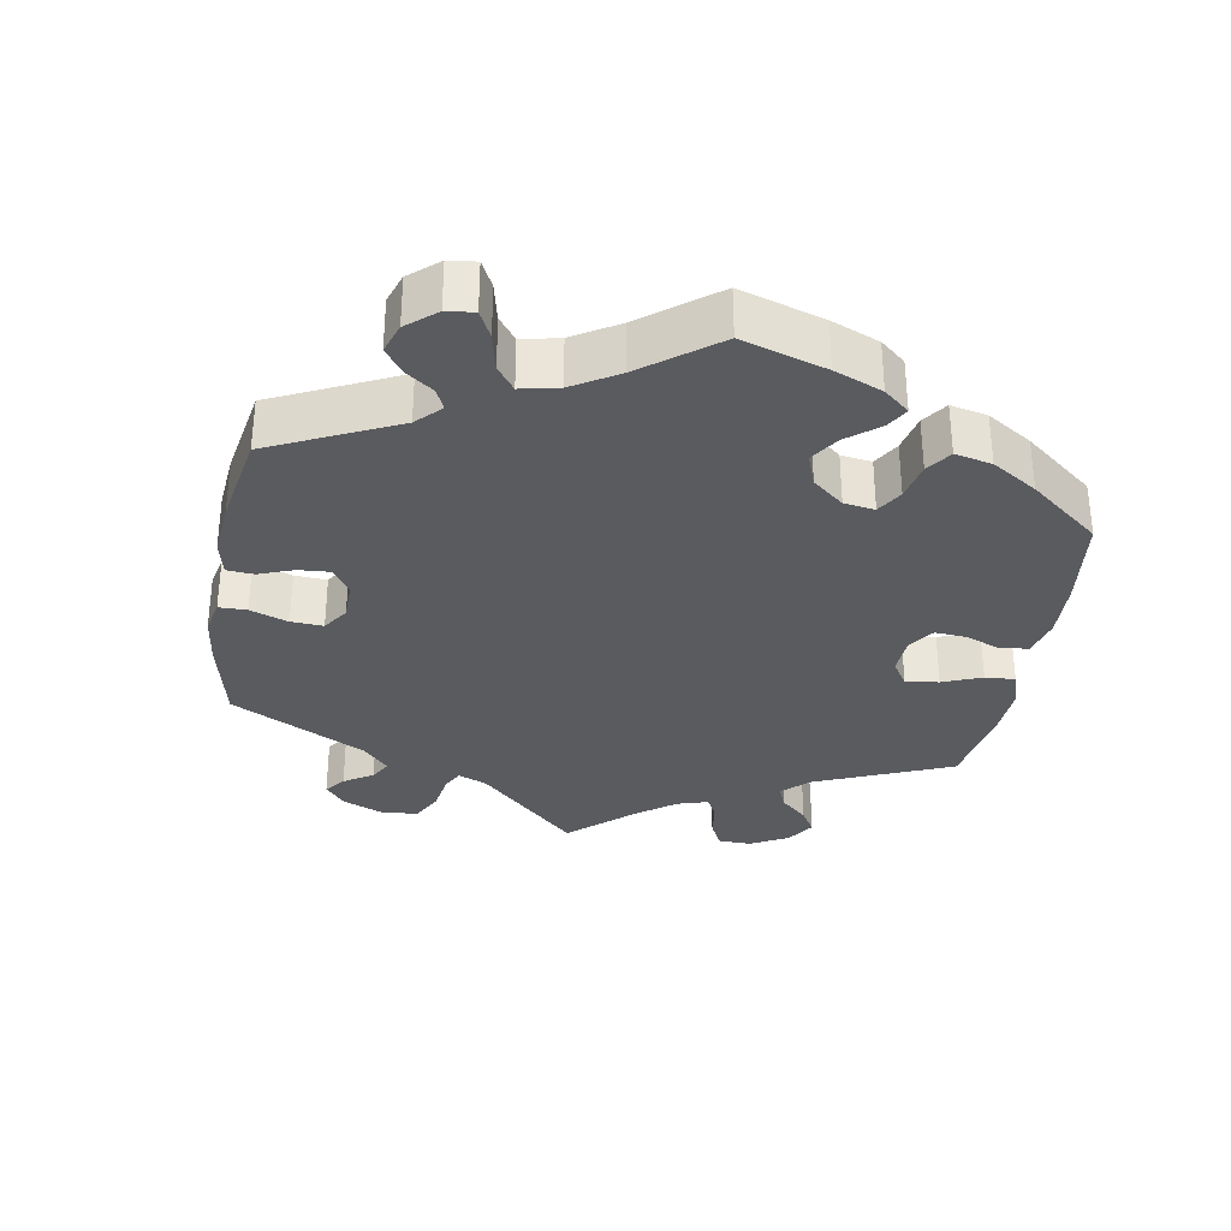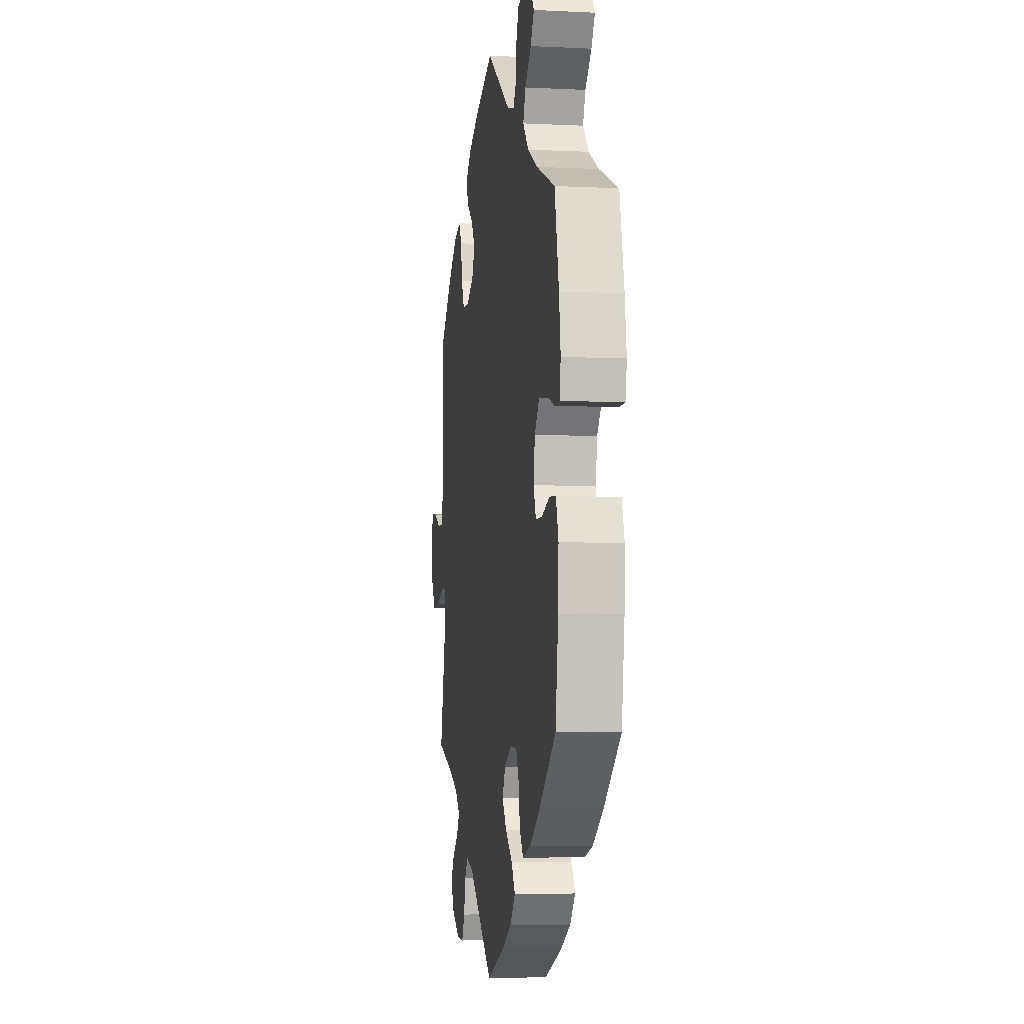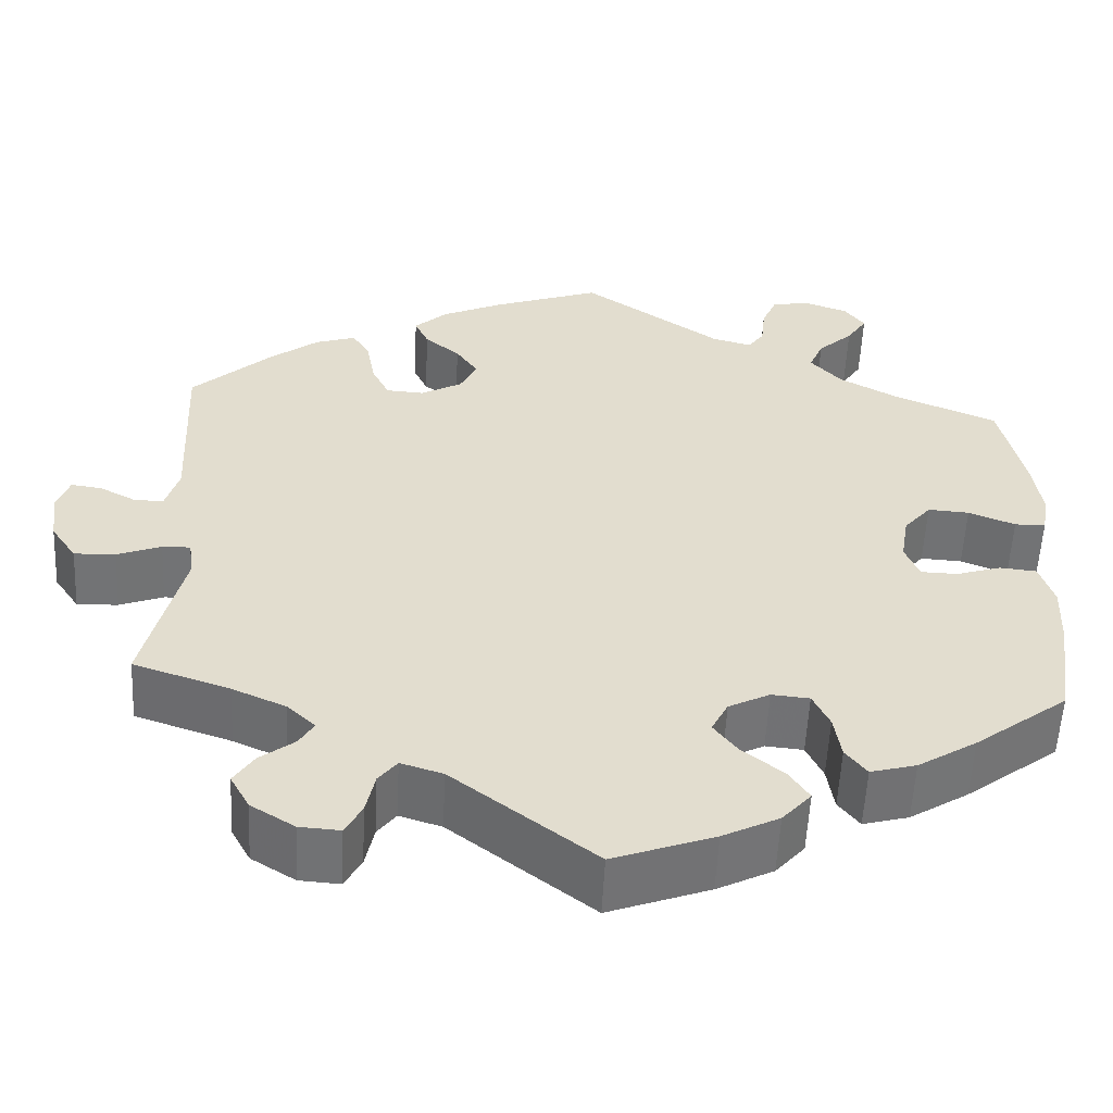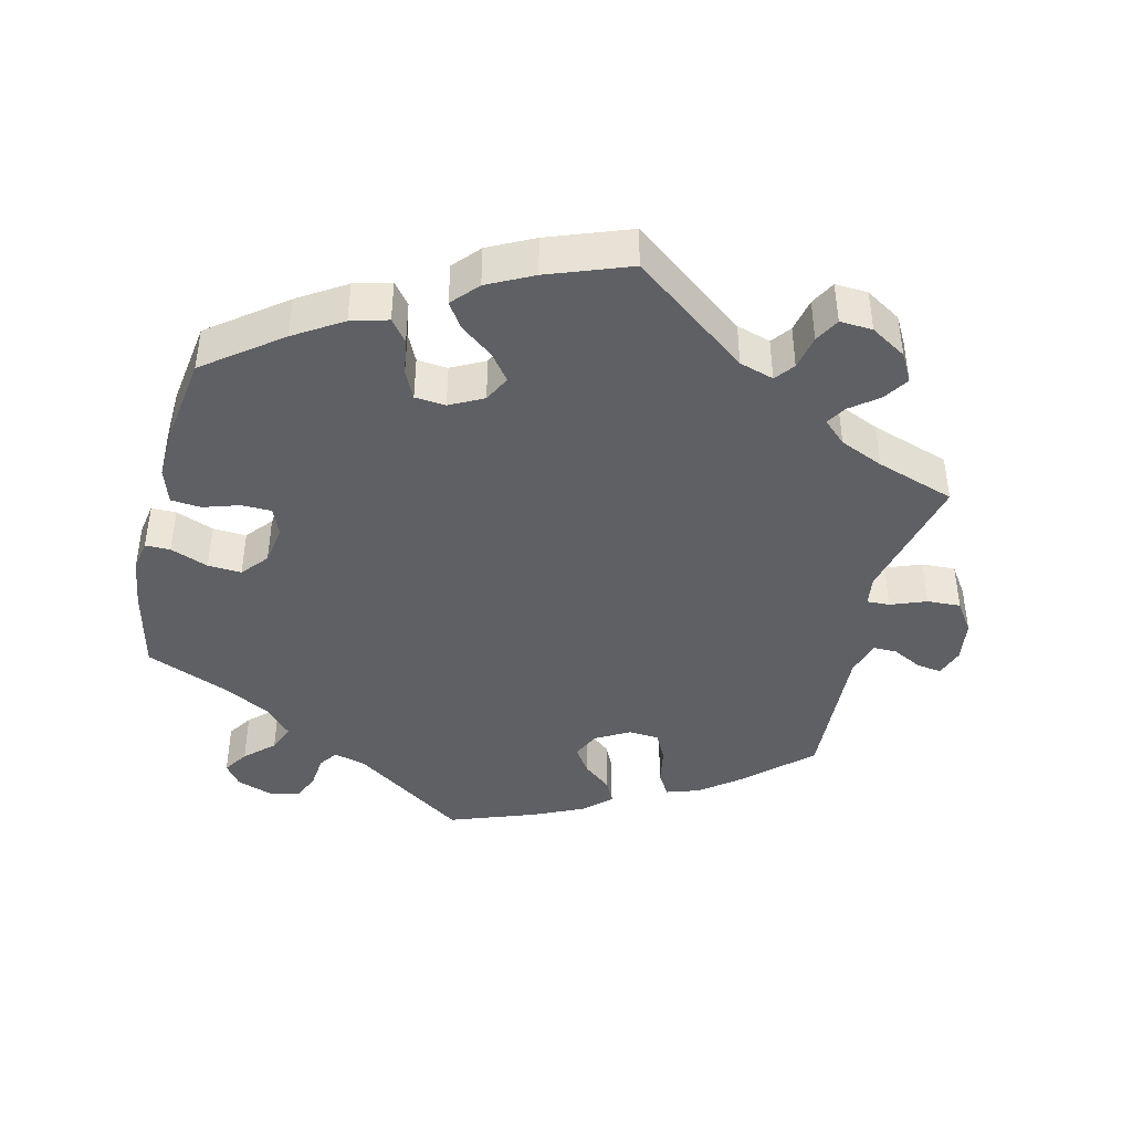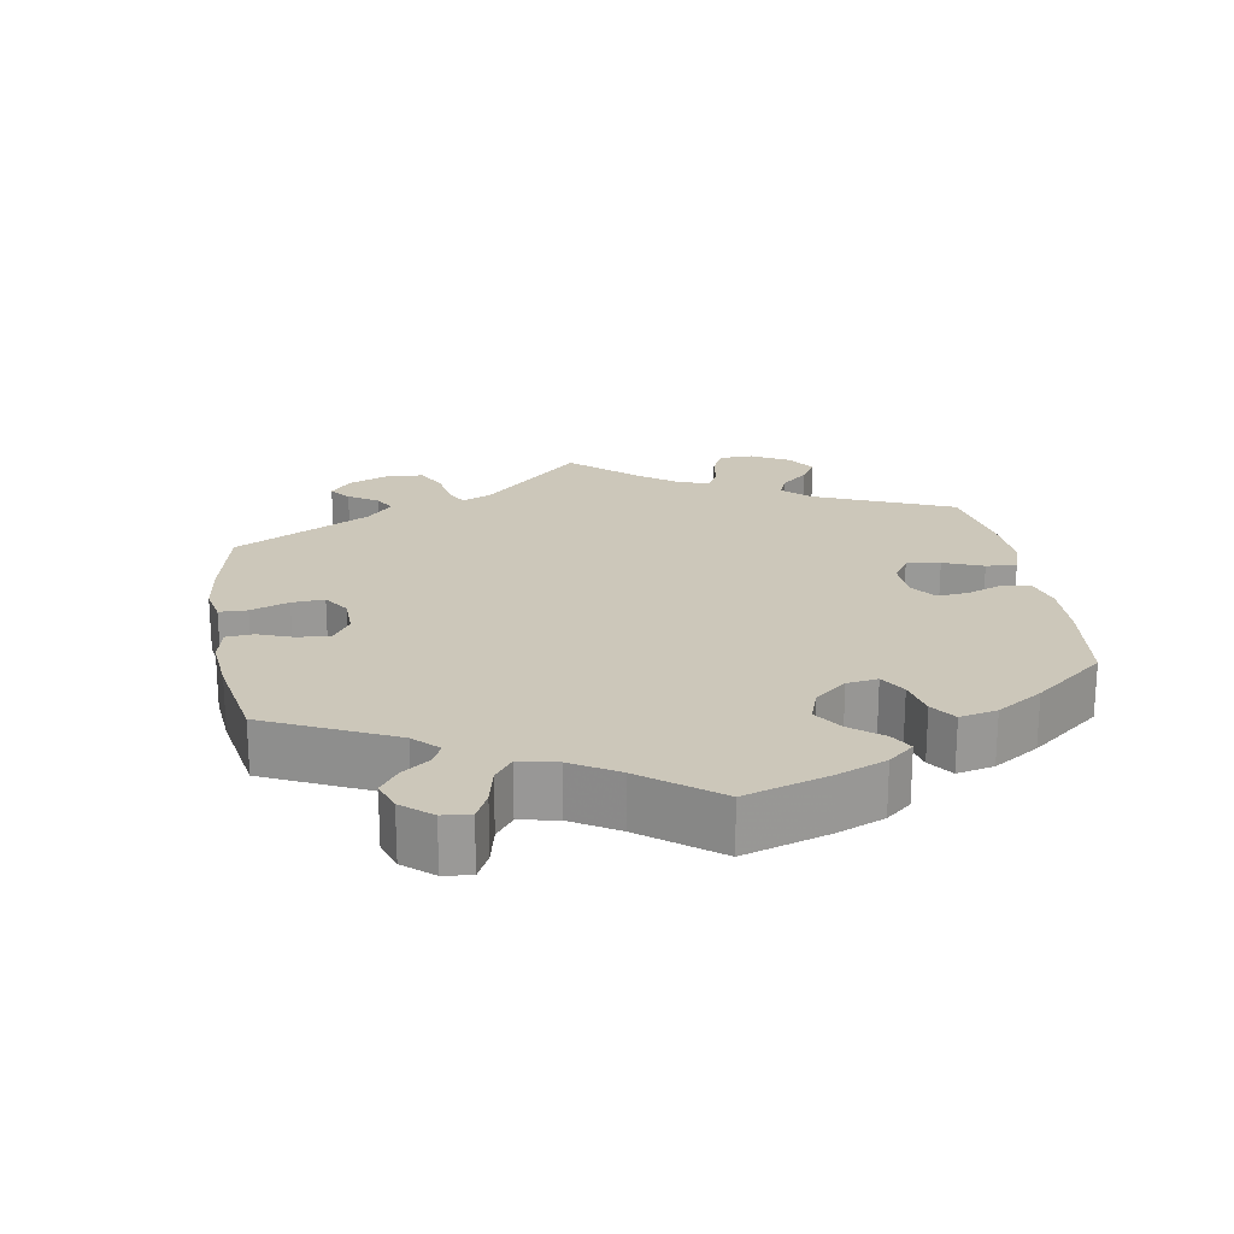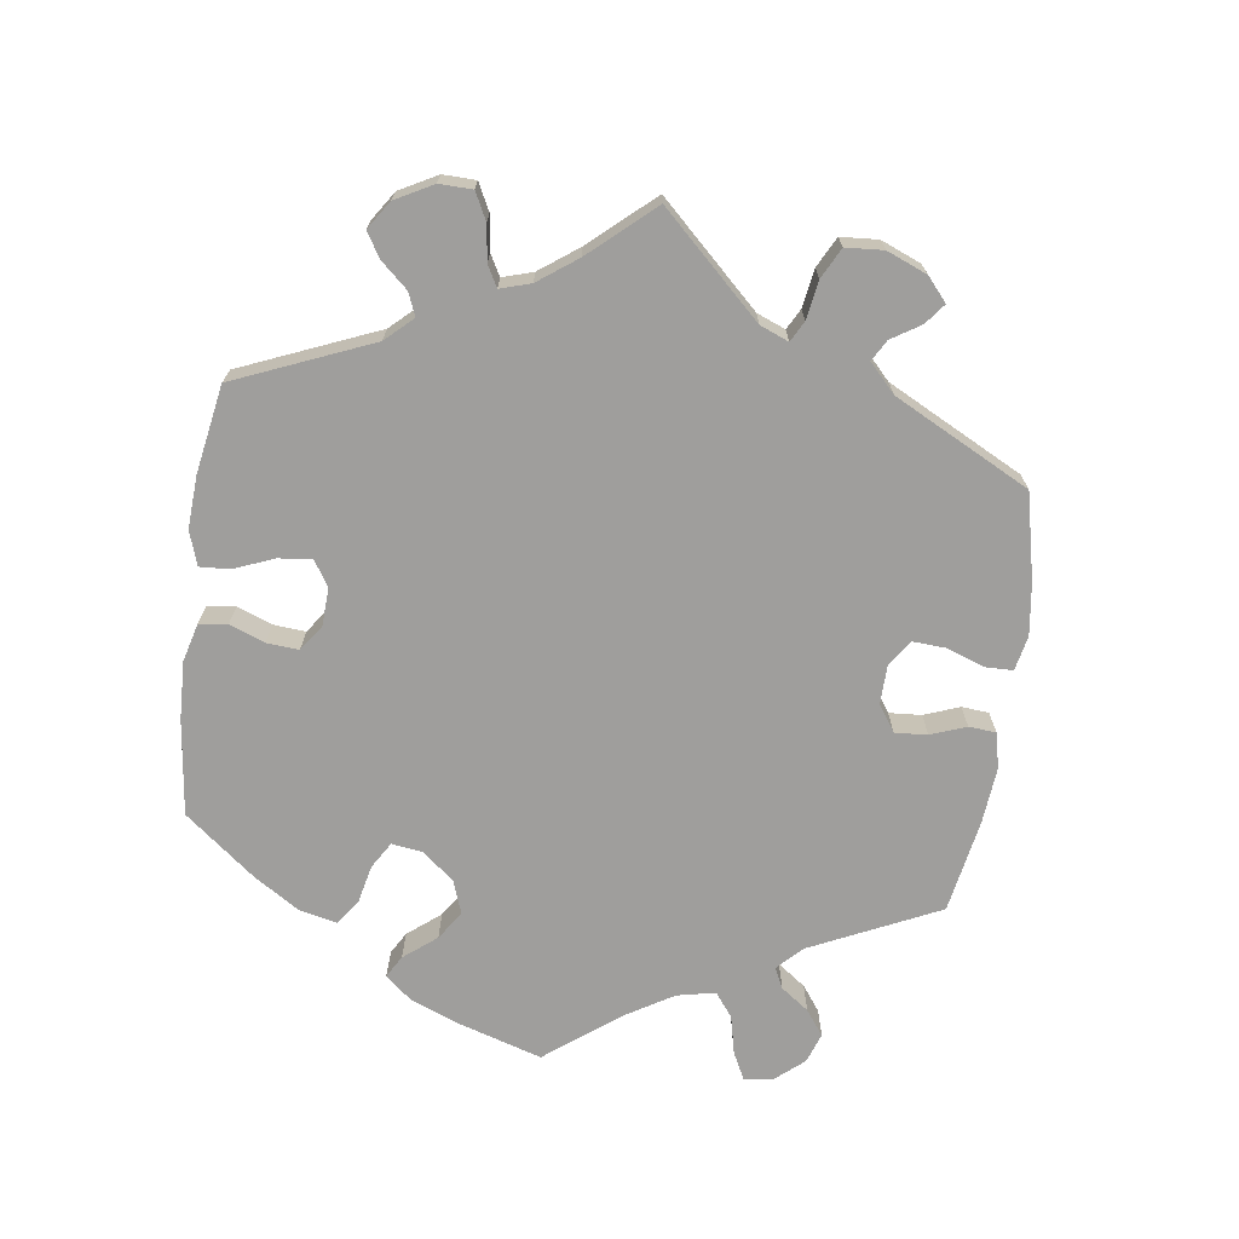
<metadata>
{"format":"obj","ext":"obj","renderer":"f3d","projection":"perspective","resolution":1024,"background":"white","views":[{"elev":-32.6,"azim":50.2,"up":"+Y"},{"elev":-6.1,"azim":81.6,"up":"+Z"},{"elev":-55.8,"azim":-2.8,"up":"+Z"},{"elev":-42.3,"azim":166.6,"up":"+Y"},{"elev":21.4,"azim":50.4,"up":"+Y"},{"elev":-70.9,"azim":-127.8,"up":"+Y"}]}
</metadata>
<code>
v -0.41 0.07 0.372
v -0.354 0.07 0.415
v -0.308 0.07 0.43
v -0.288 0.07 0.397
v -0.278 0.07 0.342
v -0.258 0.07 0.302
v -0.215 0.07 0.299
v -0.168 0.07 0.325
v -0.149 0.07 0.364
v -0.174 0.07 0.401
v -0.214 0.07 0.434
v -0.23 0.07 0.468
v -0.193 0.07 0.502
v -0.123 0.07 0.534
v 0 0.07 0.578
v 0.159 0.07 0.467
v 0.204 0.07 0.455
v 0.222 0.07 0.481
v 0.227 0.07 0.528
v 0.244 0.07 0.567
v 0.287 0.07 0.575
v 0.337 0.07 0.557
v 0.36 0.07 0.526
v 0.337 0.07 0.491
v 0.297 0.07 0.454
v 0.281 0.07 0.416
v 0.317 0.07 0.376
v 0.382 0.07 0.34
v 0.501 0.07 0.29
v 0.528 0.07 0.171
v 0.538 0.07 0.1
v 0.53 0.07 0.055
v 0.495 0.07 0.055
v 0.442 0.07 0.076
v 0.395 0.07 0.079
v 0.364 0.07 0.042
v 0.355 0.07 -0.013
v 0.371 0.07 -0.053
v 0.413 0.07 -0.054
v 0.464 0.07 -0.038
v 0.506 0.07 -0.042
v 0.522 0.07 -0.092
v 0.519 0.07 -0.166
v 0.501 0.07 -0.288
v 0.395 0.07 -0.368
v 0.328 0.07 -0.41
v 0.276 0.07 -0.424
v 0.252 0.07 -0.393
v 0.244 0.07 -0.342
v 0.225 0.07 -0.302
v 0.182 0.07 -0.298
v 0.135 0.07 -0.322
v 0.116 0.07 -0.359
v 0.144 0.07 -0.396
v 0.19 0.07 -0.432
v 0.213 0.07 -0.467
v 0.18 0.07 -0.504
v 0.116 0.07 -0.536
v 0.001 0.07 -0.578
v -0.161 0.07 -0.454
v -0.209 0.07 -0.439
v -0.23 0.07 -0.466
v -0.24 0.07 -0.514
v -0.259 0.07 -0.549
v -0.305 0.07 -0.546
v -0.355 0.07 -0.515
v -0.377 0.07 -0.475
v -0.354 0.07 -0.44
v -0.315 0.07 -0.41
v -0.298 0.07 -0.382
v -0.33 0.07 -0.352
v -0.391 0.07 -0.325
v -0.501 0.07 -0.288
v -0.457 0.07 -0.105
v -0.463 0.07 -0.063
v -0.495 0.07 -0.064
v -0.545 0.07 -0.083
v -0.592 0.07 -0.085
v -0.621 0.07 -0.042
v -0.629 0.07 0.017
v -0.615 0.07 0.057
v -0.58 0.07 0.052
v -0.538 0.07 0.03
v -0.505 0.07 0.03
v -0.49 0.07 0.08
v -0.5 0.07 0.289
v -0.41 0 0.372
v -0.354 0 0.415
v -0.308 0 0.43
v -0.288 0 0.397
v -0.278 0 0.342
v -0.258 0 0.302
v -0.215 0 0.299
v -0.168 0 0.325
v -0.149 0 0.364
v -0.174 0 0.401
v -0.214 0 0.434
v -0.23 0 0.468
v -0.193 0 0.502
v -0.123 0 0.534
v 0 0 0.578
v 0.159 0 0.467
v 0.204 0 0.455
v 0.222 0 0.481
v 0.227 0 0.528
v 0.244 0 0.567
v 0.287 0 0.575
v 0.337 0 0.557
v 0.36 0 0.526
v 0.337 0 0.491
v 0.297 0 0.454
v 0.281 0 0.416
v 0.317 0 0.376
v 0.382 0 0.34
v 0.501 0 0.29
v 0.528 0 0.171
v 0.538 0 0.1
v 0.53 0 0.055
v 0.495 0 0.055
v 0.442 0 0.076
v 0.395 0 0.079
v 0.364 0 0.042
v 0.355 0 -0.013
v 0.371 0 -0.053
v 0.413 0 -0.054
v 0.464 0 -0.038
v 0.506 0 -0.042
v 0.522 0 -0.092
v 0.519 0 -0.166
v 0.501 0 -0.288
v 0.395 0 -0.368
v 0.328 0 -0.41
v 0.276 0 -0.424
v 0.252 0 -0.393
v 0.244 0 -0.342
v 0.225 0 -0.302
v 0.182 0 -0.298
v 0.135 0 -0.322
v 0.116 0 -0.359
v 0.144 0 -0.396
v 0.19 0 -0.432
v 0.213 0 -0.467
v 0.18 0 -0.504
v 0.116 0 -0.536
v 0.001 0 -0.578
v -0.161 0 -0.454
v -0.209 0 -0.439
v -0.23 0 -0.466
v -0.24 0 -0.514
v -0.259 0 -0.549
v -0.305 0 -0.546
v -0.355 0 -0.515
v -0.377 0 -0.475
v -0.354 0 -0.44
v -0.315 0 -0.41
v -0.298 0 -0.382
v -0.33 0 -0.352
v -0.391 0 -0.325
v -0.501 0 -0.288
v -0.457 0 -0.105
v -0.463 0 -0.063
v -0.495 0 -0.064
v -0.545 0 -0.083
v -0.592 0 -0.085
v -0.621 0 -0.042
v -0.629 0 0.017
v -0.615 0 0.057
v -0.58 0 0.052
v -0.538 0 0.03
v -0.505 0 0.03
v -0.49 0 0.08
v -0.5 0 0.289
f 85 86 1 2
f 84 85 2 3
f 80 81 82 83
f 80 83 84
f 79 80 84
f 76 77 78 79
f 75 76 79 84
f 72 73 74
f 71 72 74 75
f 70 71 75 84
f 66 67 68 69
f 66 69 70
f 65 66 70
f 62 63 64 65
f 61 62 65 70
f 60 61 70 84
f 54 55 56 57
f 53 54 57 58
f 46 47 48 49
f 46 49 50
f 45 46 50
f 44 45 50
f 43 44 50 51
f 39 40 41 42
f 38 39 42 43
f 31 32 33 34
f 31 34 35
f 28 29 30 31
f 27 28 31 35
f 26 27 35 36
f 22 23 24 25
f 22 25 26
f 21 22 26
f 18 19 20 21
f 18 21 26
f 17 18 26 36
f 13 14 15 16
f 10 11 12 13
f 9 10 13 16
f 8 9 16 17
f 84 3 4 5
f 84 5 6
f 60 84 6 7
f 53 58 59 60
f 52 53 60 7
f 51 52 7 8
f 38 43 51 8
f 37 38 8
f 8 17 36 37
f 88 87 172 171
f 89 88 171 170
f 169 168 167 166
f 170 169 166
f 170 166 165
f 165 164 163 162
f 170 165 162 161
f 160 159 158
f 161 160 158 157
f 170 161 157 156
f 155 154 153 152
f 156 155 152
f 156 152 151
f 151 150 149 148
f 156 151 148 147
f 170 156 147 146
f 143 142 141 140
f 144 143 140 139
f 135 134 133 132
f 136 135 132
f 136 132 131
f 136 131 130
f 137 136 130 129
f 128 127 126 125
f 129 128 125 124
f 120 119 118 117
f 121 120 117
f 117 116 115 114
f 121 117 114 113
f 122 121 113 112
f 111 110 109 108
f 112 111 108
f 112 108 107
f 107 106 105 104
f 112 107 104
f 122 112 104 103
f 102 101 100 99
f 99 98 97 96
f 102 99 96 95
f 103 102 95 94
f 91 90 89 170
f 92 91 170
f 93 92 170 146
f 146 145 144 139
f 93 146 139 138
f 94 93 138 137
f 94 137 129 124
f 94 124 123
f 123 122 103 94
f 1 87 88 2
f 2 88 89 3
f 3 89 90 4
f 4 90 91 5
f 5 91 92 6
f 6 92 93 7
f 7 93 94 8
f 8 94 95 9
f 9 95 96 10
f 10 96 97 11
f 11 97 98 12
f 12 98 99 13
f 13 99 100 14
f 14 100 101 15
f 15 101 102 16
f 16 102 103 17
f 17 103 104 18
f 18 104 105 19
f 19 105 106 20
f 20 106 107 21
f 21 107 108 22
f 22 108 109 23
f 23 109 110 24
f 24 110 111 25
f 25 111 112 26
f 26 112 113 27
f 27 113 114 28
f 28 114 115 29
f 29 115 116 30
f 30 116 117 31
f 31 117 118 32
f 32 118 119 33
f 33 119 120 34
f 34 120 121 35
f 35 121 122 36
f 36 122 123 37
f 37 123 124 38
f 38 124 125 39
f 39 125 126 40
f 40 126 127 41
f 41 127 128 42
f 42 128 129 43
f 43 129 130 44
f 44 130 131 45
f 45 131 132 46
f 46 132 133 47
f 47 133 134 48
f 48 134 135 49
f 49 135 136 50
f 50 136 137 51
f 51 137 138 52
f 52 138 139 53
f 53 139 140 54
f 54 140 141 55
f 55 141 142 56
f 56 142 143 57
f 57 143 144 58
f 58 144 145 59
f 59 145 146 60
f 60 146 147 61
f 61 147 148 62
f 62 148 149 63
f 63 149 150 64
f 64 150 151 65
f 65 151 152 66
f 66 152 153 67
f 67 153 154 68
f 68 154 155 69
f 69 155 156 70
f 70 156 157 71
f 71 157 158 72
f 72 158 159 73
f 73 159 160 74
f 74 160 161 75
f 75 161 162 76
f 76 162 163 77
f 77 163 164 78
f 78 164 165 79
f 79 165 166 80
f 80 166 167 81
f 81 167 168 82
f 82 168 169 83
f 83 169 170 84
f 84 170 171 85
f 85 171 172 86
f 86 172 87 1

</code>
